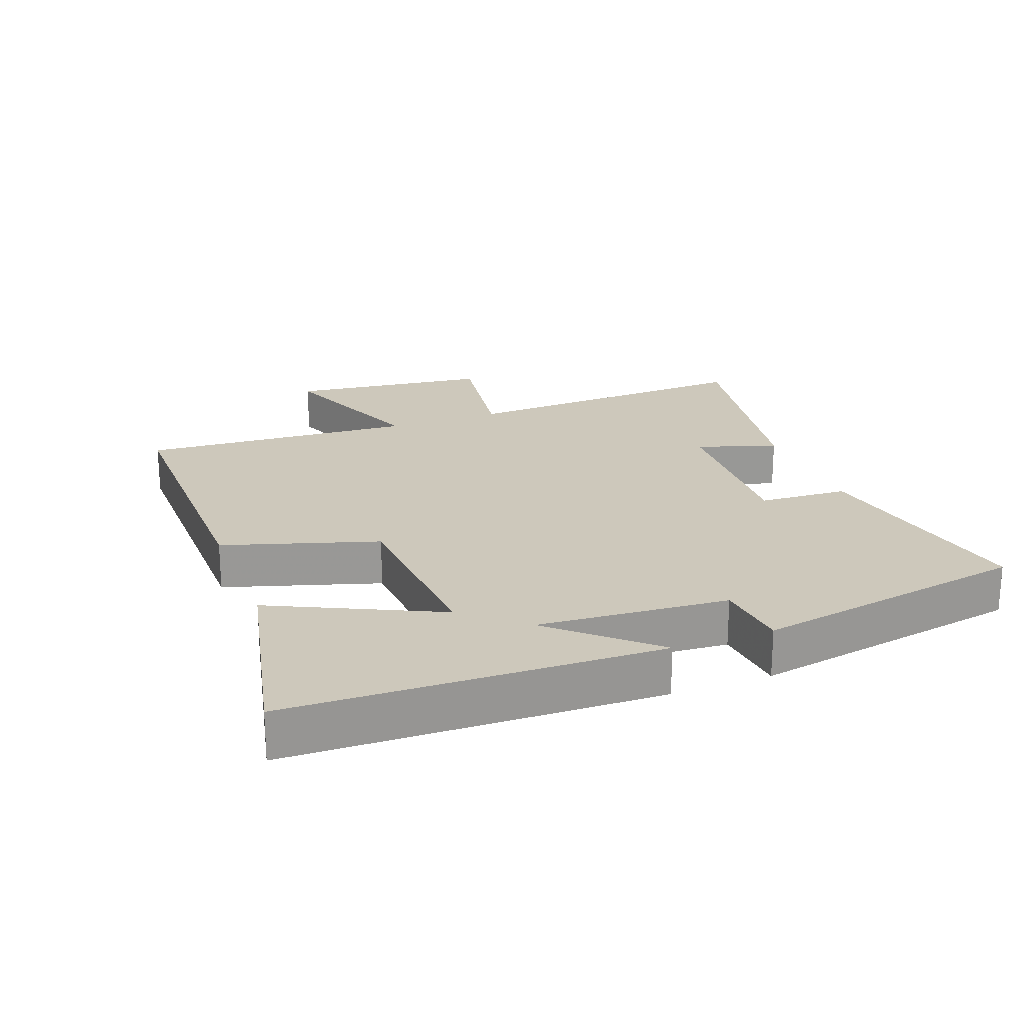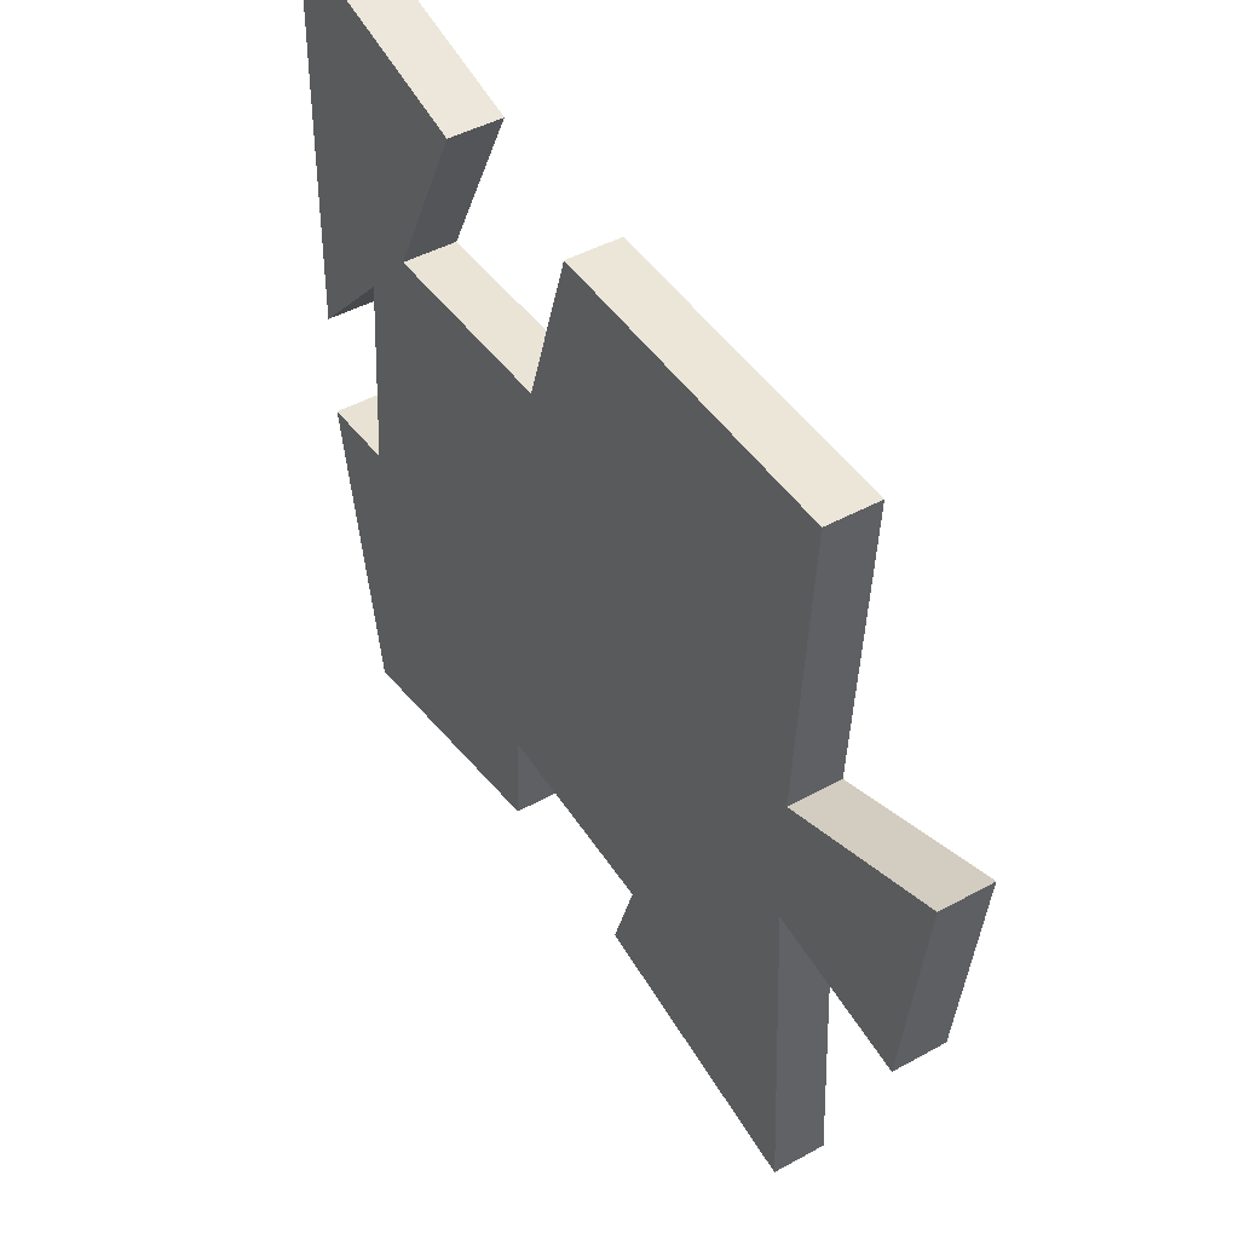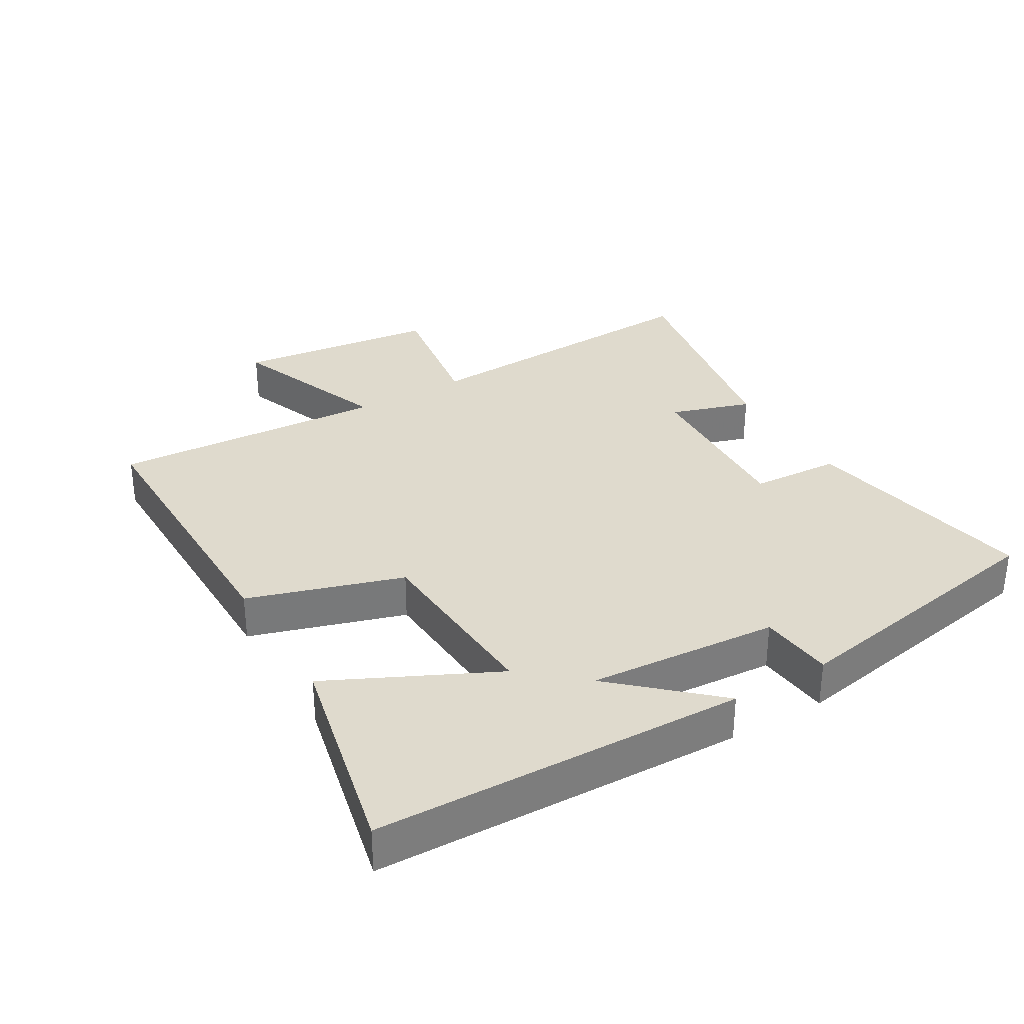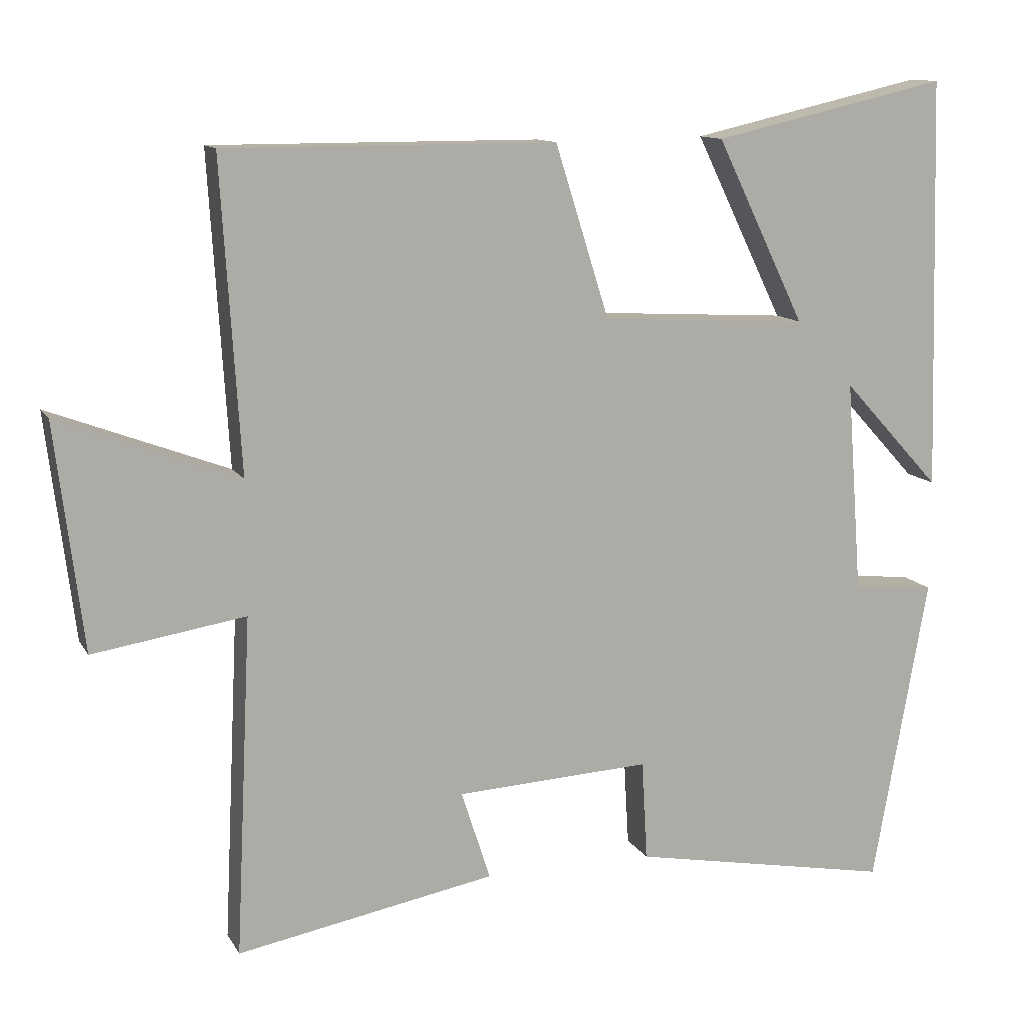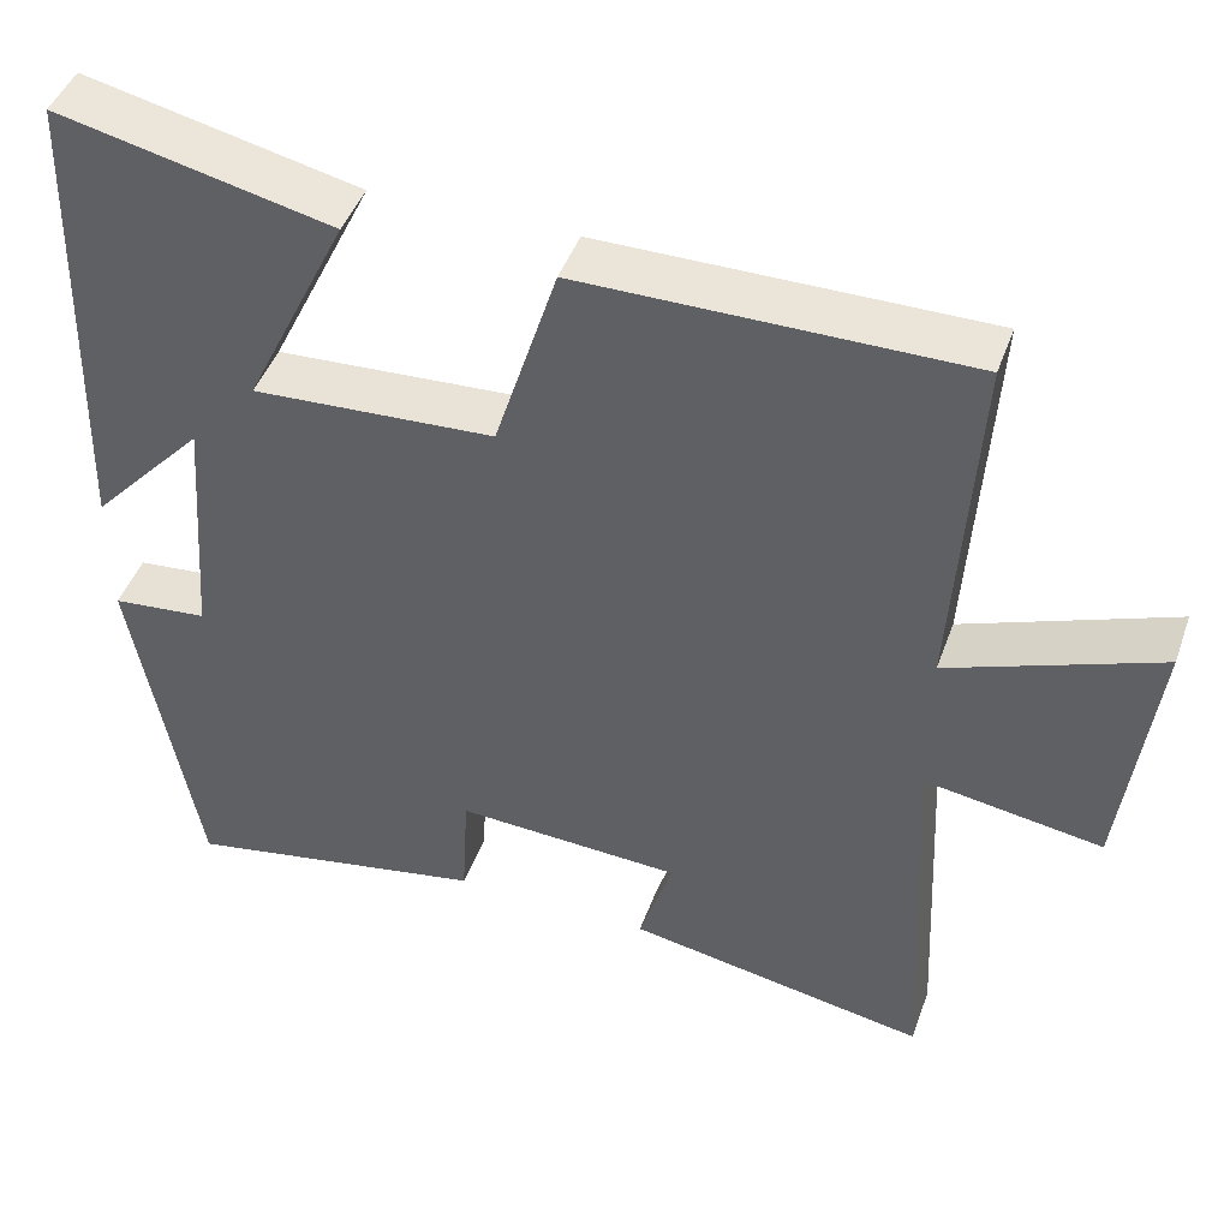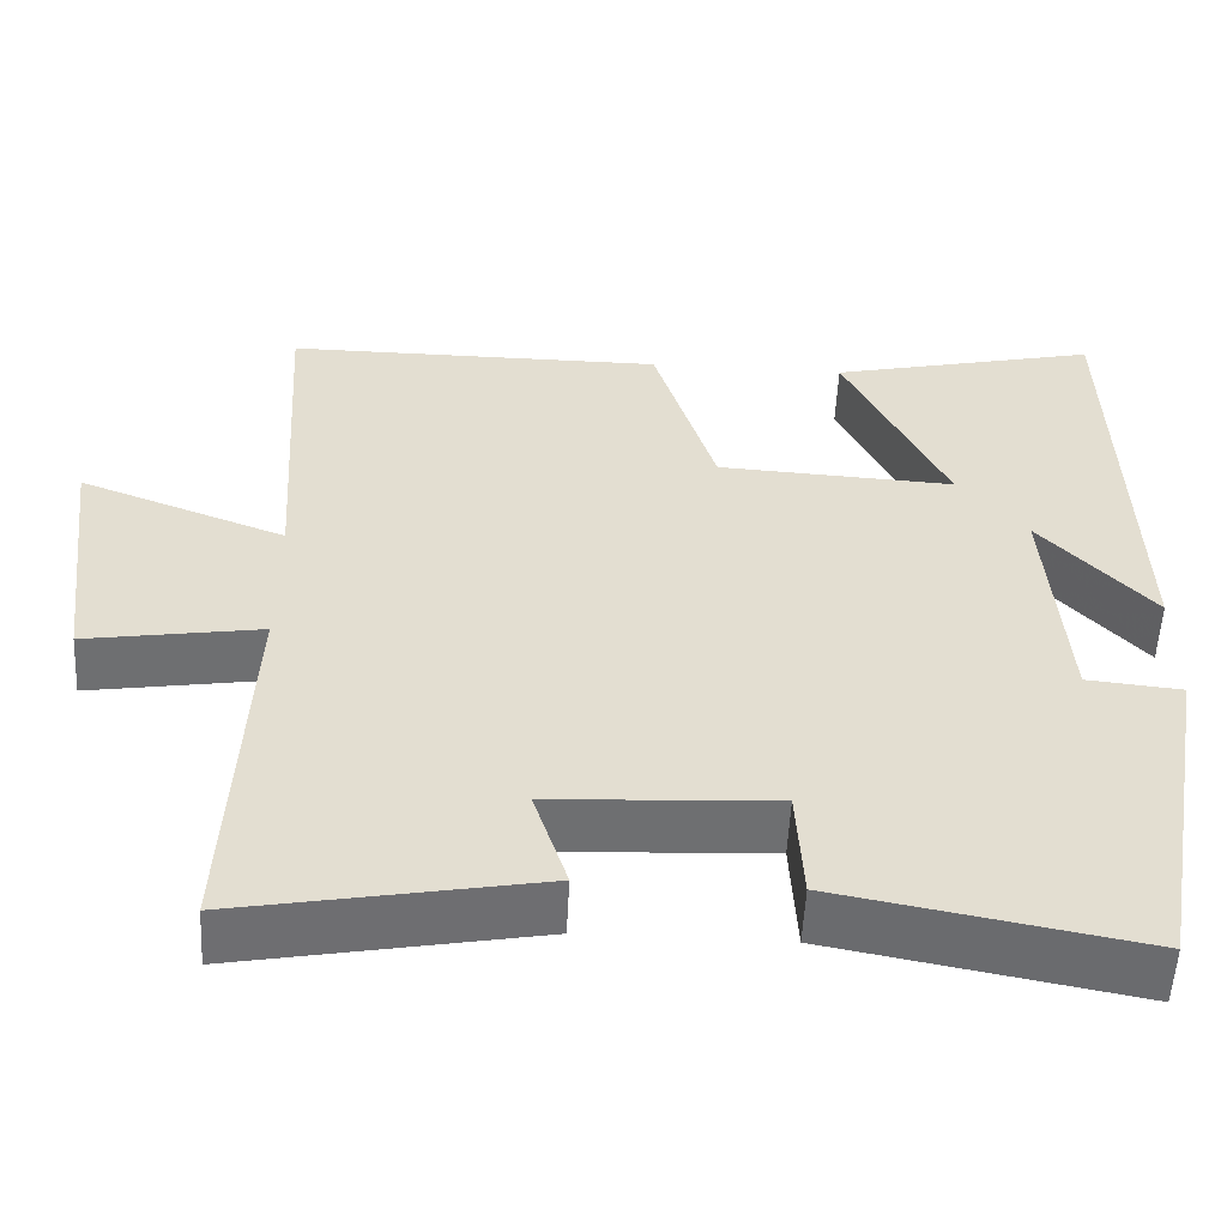
<metadata>
{"format":"obj","ext":"obj","renderer":"f3d","projection":"perspective","resolution":1024,"background":"white","views":[{"elev":21.8,"azim":69.0,"up":"+Y"},{"elev":46.3,"azim":-122.1,"up":"+Z"},{"elev":32.6,"azim":59.3,"up":"+Y"},{"elev":11.9,"azim":-19.5,"up":"+Z"},{"elev":45.1,"azim":-160.8,"up":"+Z"},{"elev":-54.5,"azim":-2.9,"up":"+Z"}]}
</metadata>
<code>
v 0.484 0.07 0.573
v 0.5 0.07 0.009
v 0.365 0.07 0.156
v 0.387 0.07 -0.134
v 0.5 0.07 -0.145
v 0.425 0.07 -0.567
v 0.066 0.07 -0.5
v 0.058 0.07 -0.363
v -0.208 0.07 -0.377
v -0.168 0.07 -0.5
v -0.522 0.07 -0.565
v -0.5 0.07 -0.102
v -0.708 0.07 -0.135
v -0.746 0.07 0.173
v -0.5 0.07 0.08
v -0.526 0.07 0.501
v -0.074 0.07 0.5
v 0 0.07 0.265
v 0.284 0.07 0.249
v 0.162 0.07 0.5
v 0.484 0 0.573
v 0.5 0 0.009
v 0.365 0 0.156
v 0.387 0 -0.134
v 0.5 0 -0.145
v 0.425 0 -0.567
v 0.066 0 -0.5
v 0.058 0 -0.363
v -0.208 0 -0.377
v -0.168 0 -0.5
v -0.522 0 -0.565
v -0.5 0 -0.102
v -0.708 0 -0.135
v -0.746 0 0.173
v -0.5 0 0.08
v -0.526 0 0.501
v -0.074 0 0.5
v 0 0 0.265
v 0.284 0 0.249
v 0.162 0 0.5
f 19 20 1 2
f 15 16 17 18
f 15 18 19
f 12 13 14 15
f 12 15 19
f 9 10 11 12
f 8 9 12 19
f 4 5 6 7
f 3 4 7 8
f 19 2 3
f 3 8 19
f 22 21 40 39
f 38 37 36 35
f 39 38 35
f 35 34 33 32
f 39 35 32
f 32 31 30 29
f 39 32 29 28
f 27 26 25 24
f 28 27 24 23
f 23 22 39
f 39 28 23
f 1 21 22 2
f 2 22 23 3
f 3 23 24 4
f 4 24 25 5
f 5 25 26 6
f 6 26 27 7
f 7 27 28 8
f 8 28 29 9
f 9 29 30 10
f 10 30 31 11
f 11 31 32 12
f 12 32 33 13
f 13 33 34 14
f 14 34 35 15
f 15 35 36 16
f 16 36 37 17
f 17 37 38 18
f 18 38 39 19
f 19 39 40 20
f 20 40 21 1

</code>
